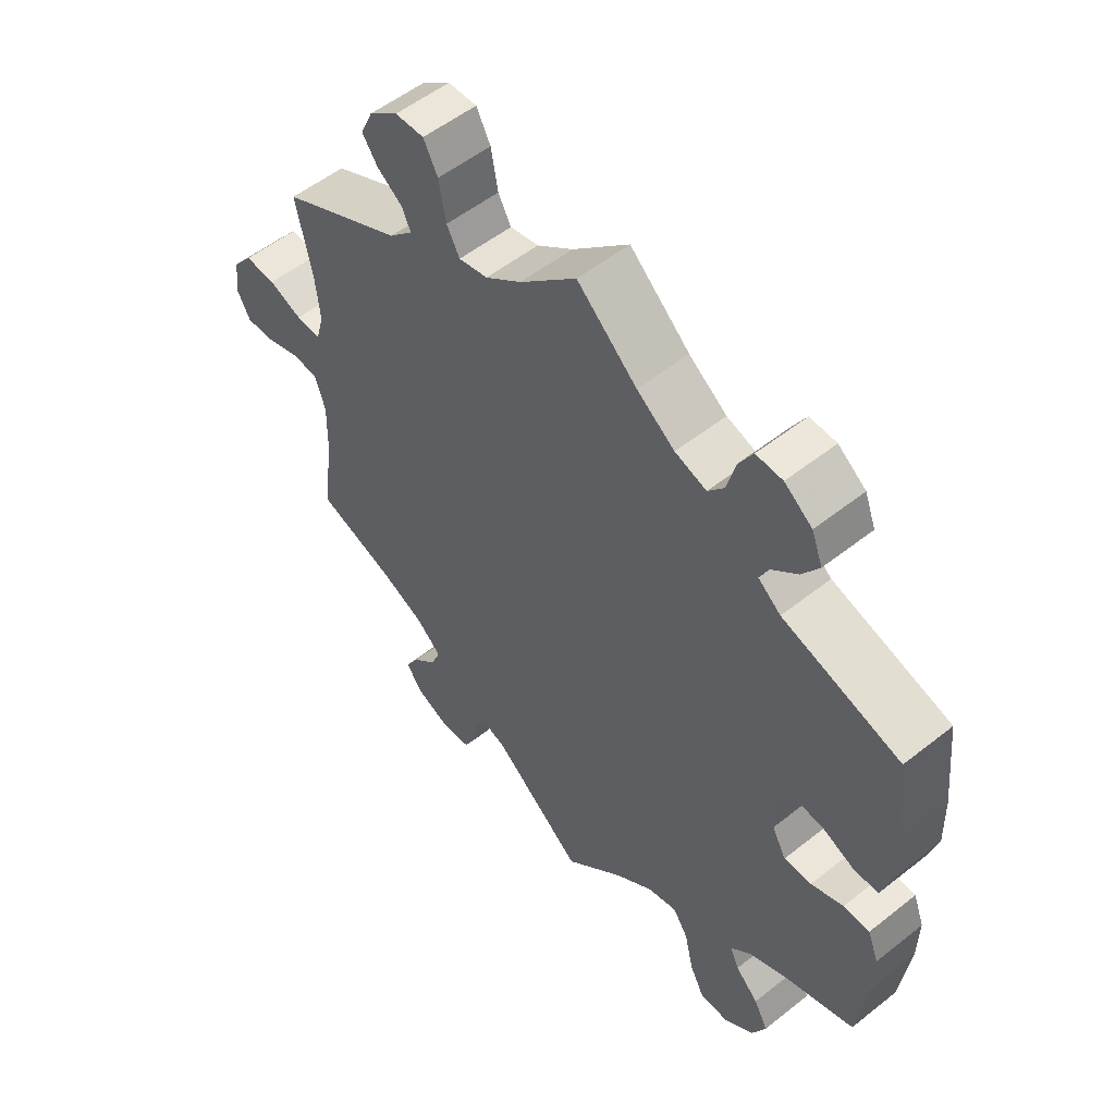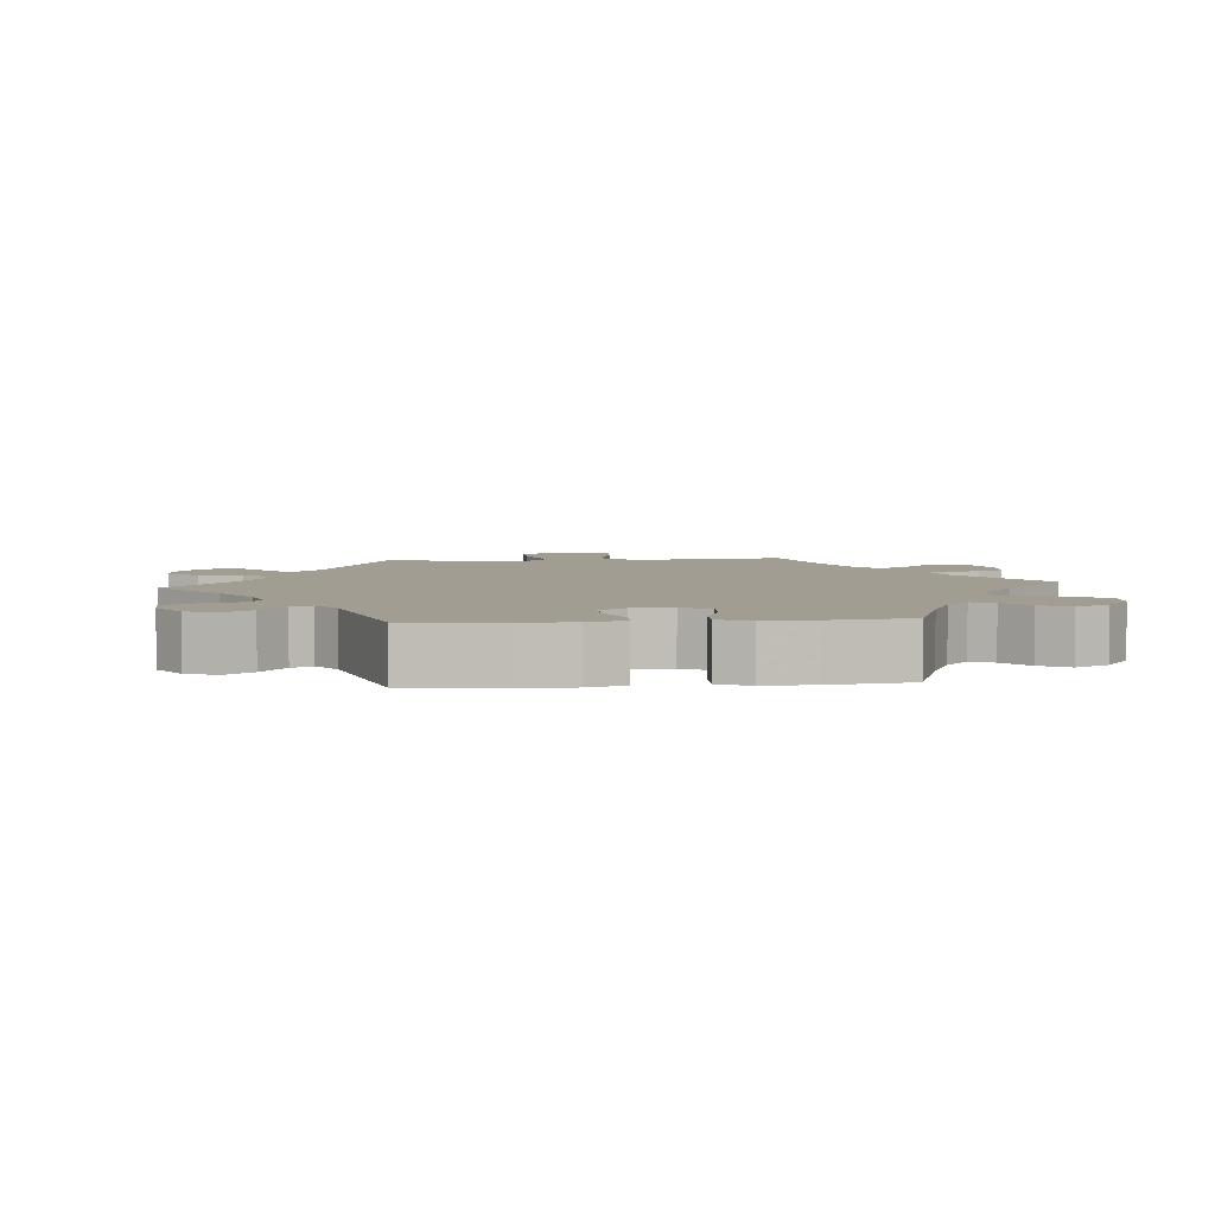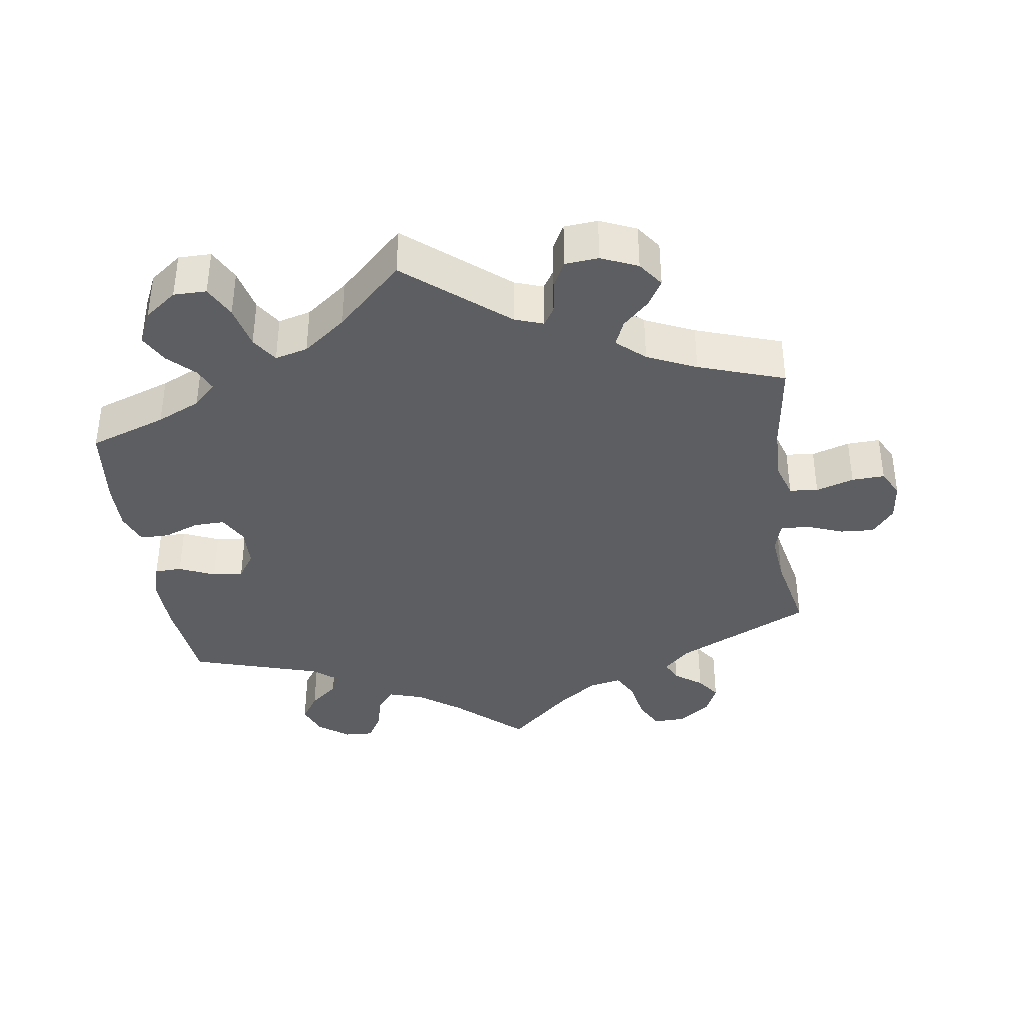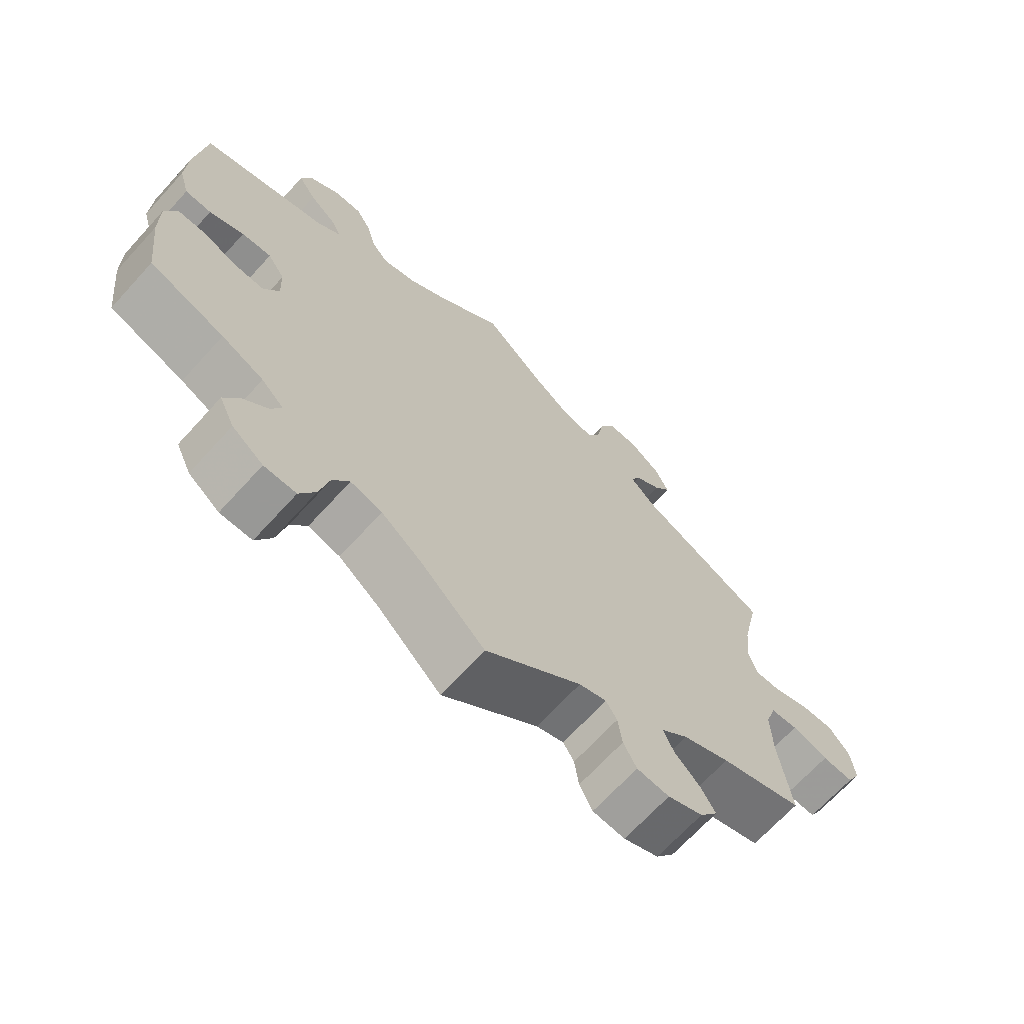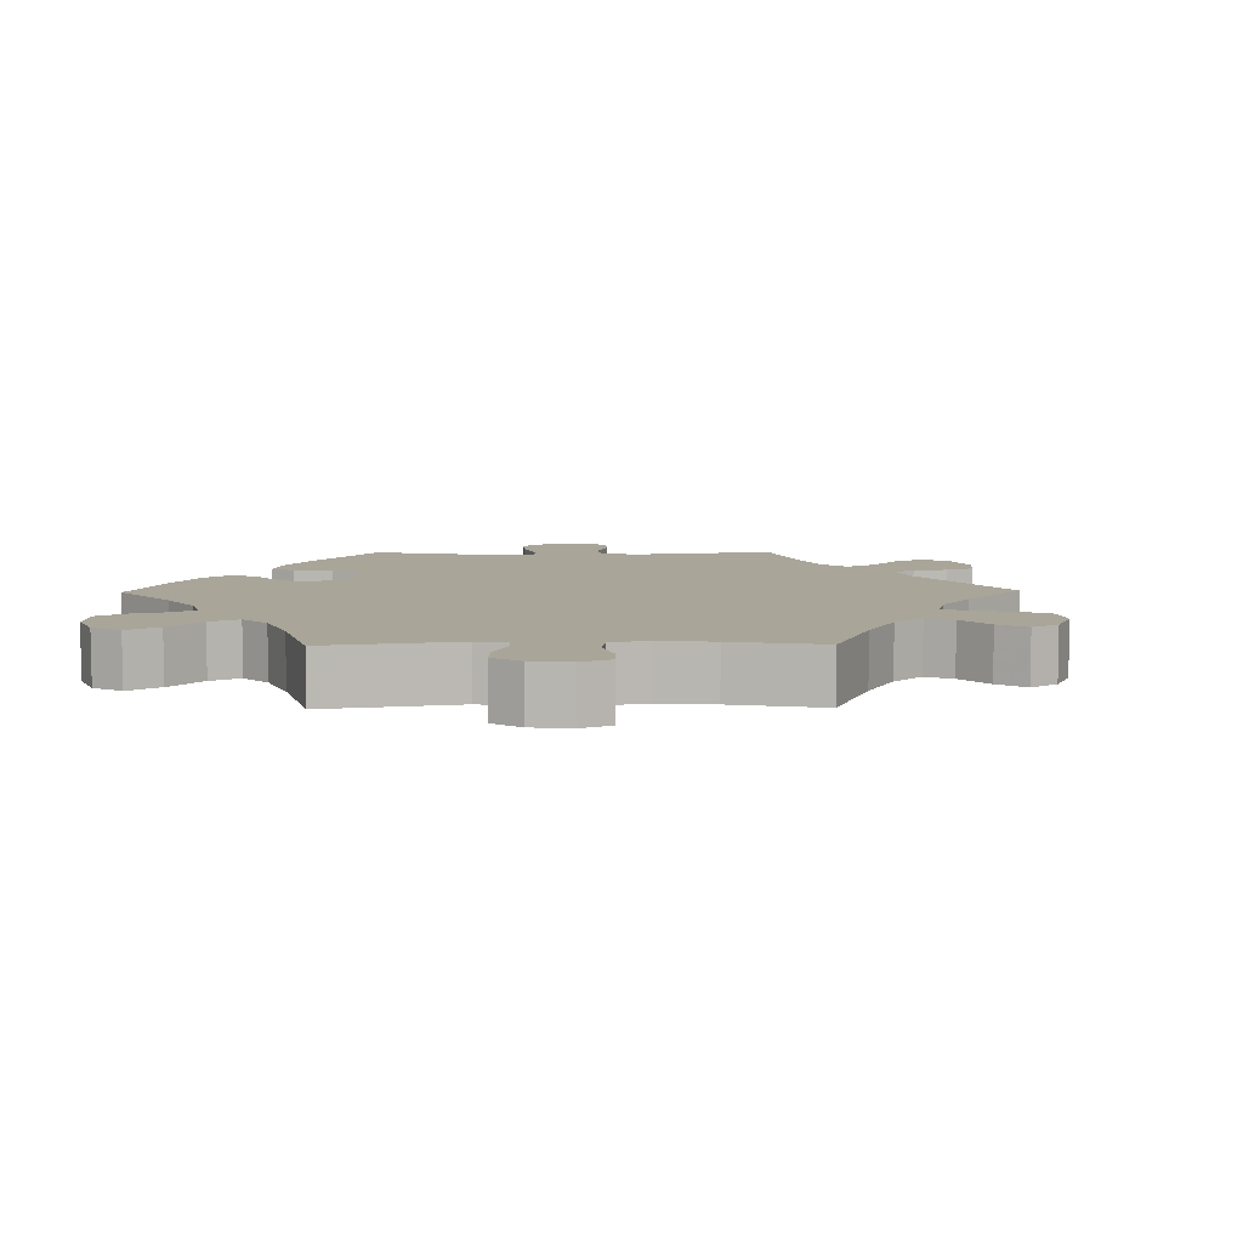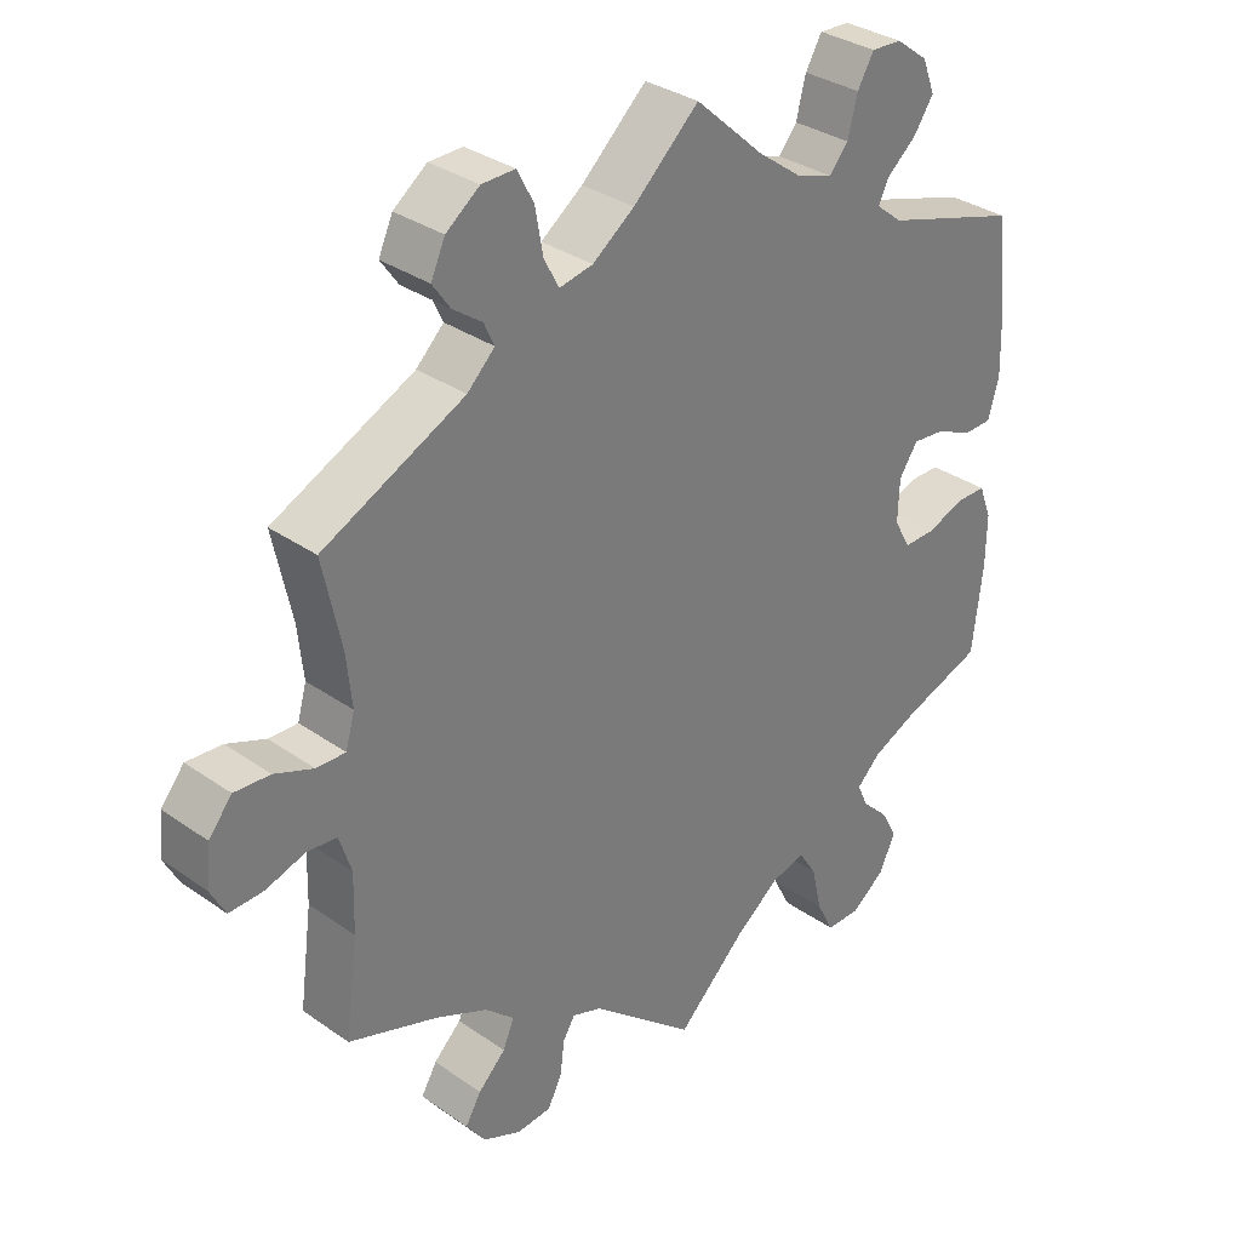
<metadata>
{"format":"obj","ext":"obj","renderer":"f3d","projection":"perspective","resolution":1024,"background":"white","views":[{"elev":54.1,"azim":49.9,"up":"+Z"},{"elev":4.9,"azim":84.9,"up":"+Y"},{"elev":-37.9,"azim":-171.8,"up":"+Y"},{"elev":-68.5,"azim":137.6,"up":"+Z"},{"elev":7.4,"azim":-151.0,"up":"+Y"},{"elev":32.7,"azim":-45.8,"up":"+Z"}]}
</metadata>
<code>
v 0.514 0.07 0.159
v 0.516 0.07 0.083
v 0.501 0.07 0.031
v 0.463 0.07 0.03
v 0.413 0.07 0.052
v 0.37 0.07 0.056
v 0.345 0.07 0.019
v 0.343 0.07 -0.038
v 0.365 0.07 -0.078
v 0.408 0.07 -0.077
v 0.458 0.07 -0.058
v 0.499 0.07 -0.058
v 0.516 0.07 -0.103
v 0.515 0.07 -0.172
v 0.501 0.07 -0.288
v 0.393 0.07 -0.326
v 0.332 0.07 -0.354
v 0.3 0.07 -0.385
v 0.314 0.07 -0.417
v 0.35 0.07 -0.452
v 0.372 0.07 -0.493
v 0.35 0.07 -0.54
v 0.305 0.07 -0.574
v 0.259 0.07 -0.574
v 0.236 0.07 -0.529
v 0.222 0.07 -0.468
v 0.198 0.07 -0.431
v 0.152 0.07 -0.443
v 0.092 0.07 -0.489
v 0 0.07 -0.577
v -0.14 0.07 -0.461
v -0.18 0.07 -0.447
v -0.196 0.07 -0.473
v -0.202 0.07 -0.52
v -0.221 0.07 -0.557
v -0.268 0.07 -0.561
v -0.319 0.07 -0.539
v -0.345 0.07 -0.503
v -0.324 0.07 -0.467
v -0.287 0.07 -0.431
v -0.272 0.07 -0.395
v -0.311 0.07 -0.36
v -0.38 0.07 -0.329
v -0.501 0.07 -0.288
v -0.484 0.07 -0.16
v -0.482 0.07 -0.082
v -0.498 0.07 -0.032
v -0.538 0.07 -0.028
v -0.591 0.07 -0.045
v -0.637 0.07 -0.047
v -0.657 0.07 -0.009
v -0.651 0.07 0.046
v -0.62 0.07 0.084
v -0.572 0.07 0.081
v -0.52 0.07 0.061
v -0.481 0.07 0.06
v -0.469 0.07 0.103
v -0.476 0.07 0.172
v -0.501 0.07 0.289
v -0.311 0.07 0.381
v -0.274 0.07 0.417
v -0.288 0.07 0.447
v -0.327 0.07 0.475
v -0.351 0.07 0.509
v -0.332 0.07 0.551
v -0.287 0.07 0.585
v -0.242 0.07 0.586
v -0.22 0.07 0.544
v -0.209 0.07 0.484
v -0.189 0.07 0.447
v -0.144 0.07 0.456
v -0.088 0.07 0.497
v 0 0.07 0.578
v 0.093 0.07 0.494
v 0.152 0.07 0.451
v 0.201 0.07 0.435
v 0.226 0.07 0.465
v 0.239 0.07 0.516
v 0.261 0.07 0.554
v 0.302 0.07 0.552
v 0.345 0.07 0.52
v 0.362 0.07 0.476
v 0.336 0.07 0.437
v 0.296 0.07 0.403
v 0.282 0.07 0.374
v 0.317 0.07 0.346
v 0.5 0.07 0.29
v 0.514 0 0.159
v 0.516 0 0.083
v 0.501 0 0.031
v 0.463 0 0.03
v 0.413 0 0.052
v 0.37 0 0.056
v 0.345 0 0.019
v 0.343 0 -0.038
v 0.365 0 -0.078
v 0.408 0 -0.077
v 0.458 0 -0.058
v 0.499 0 -0.058
v 0.516 0 -0.103
v 0.515 0 -0.172
v 0.501 0 -0.288
v 0.393 0 -0.326
v 0.332 0 -0.354
v 0.3 0 -0.385
v 0.314 0 -0.417
v 0.35 0 -0.452
v 0.372 0 -0.493
v 0.35 0 -0.54
v 0.305 0 -0.574
v 0.259 0 -0.574
v 0.236 0 -0.529
v 0.222 0 -0.468
v 0.198 0 -0.431
v 0.152 0 -0.443
v 0.092 0 -0.489
v 0 0 -0.577
v -0.14 0 -0.461
v -0.18 0 -0.447
v -0.196 0 -0.473
v -0.202 0 -0.52
v -0.221 0 -0.557
v -0.268 0 -0.561
v -0.319 0 -0.539
v -0.345 0 -0.503
v -0.324 0 -0.467
v -0.287 0 -0.431
v -0.272 0 -0.395
v -0.311 0 -0.36
v -0.38 0 -0.329
v -0.501 0 -0.288
v -0.484 0 -0.16
v -0.482 0 -0.082
v -0.498 0 -0.032
v -0.538 0 -0.028
v -0.591 0 -0.045
v -0.637 0 -0.047
v -0.657 0 -0.009
v -0.651 0 0.046
v -0.62 0 0.084
v -0.572 0 0.081
v -0.52 0 0.061
v -0.481 0 0.06
v -0.469 0 0.103
v -0.476 0 0.172
v -0.501 0 0.289
v -0.311 0 0.381
v -0.274 0 0.417
v -0.288 0 0.447
v -0.327 0 0.475
v -0.351 0 0.509
v -0.332 0 0.551
v -0.287 0 0.585
v -0.242 0 0.586
v -0.22 0 0.544
v -0.209 0 0.484
v -0.189 0 0.447
v -0.144 0 0.456
v -0.088 0 0.497
v 0 0 0.578
v 0.093 0 0.494
v 0.152 0 0.451
v 0.201 0 0.435
v 0.226 0 0.465
v 0.239 0 0.516
v 0.261 0 0.554
v 0.302 0 0.552
v 0.345 0 0.52
v 0.362 0 0.476
v 0.336 0 0.437
v 0.296 0 0.403
v 0.282 0 0.374
v 0.317 0 0.346
v 0.5 0 0.29
f 86 87 1 2
f 85 86 2 3
f 81 82 83 84
f 81 84 85
f 80 81 85
f 77 78 79 80
f 76 77 80 85
f 75 76 85 3
f 72 73 74
f 71 72 74 75
f 70 71 75 3
f 66 67 68 69
f 66 69 70
f 65 66 70
f 62 63 64 65
f 61 62 65 70
f 60 61 70 3
f 58 59 60
f 57 58 60
f 56 57 60
f 52 53 54 55
f 52 55 56
f 51 52 56
f 48 49 50 51
f 47 48 51 56
f 46 47 56 60
f 43 44 45
f 42 43 45 46
f 41 42 46 60
f 37 38 39 40
f 37 40 41
f 36 37 41
f 33 34 35 36
f 32 33 36 41
f 31 32 41 60
f 29 30 31 60
f 23 24 25 26
f 23 26 27
f 22 23 27
f 19 20 21 22
f 18 19 22 27
f 17 18 27 28
f 13 14 15 16
f 13 16 17
f 10 11 12 13
f 9 10 13 17
f 8 9 17 28
f 60 3 4 5
f 60 5 6
f 7 8 28 29
f 7 29 60
f 6 7 60
f 89 88 174 173
f 90 89 173 172
f 171 170 169 168
f 172 171 168
f 172 168 167
f 167 166 165 164
f 172 167 164 163
f 90 172 163 162
f 161 160 159
f 162 161 159 158
f 90 162 158 157
f 156 155 154 153
f 157 156 153
f 157 153 152
f 152 151 150 149
f 157 152 149 148
f 90 157 148 147
f 147 146 145
f 147 145 144
f 147 144 143
f 142 141 140 139
f 143 142 139
f 143 139 138
f 138 137 136 135
f 143 138 135 134
f 147 143 134 133
f 132 131 130
f 133 132 130 129
f 147 133 129 128
f 127 126 125 124
f 128 127 124
f 128 124 123
f 123 122 121 120
f 128 123 120 119
f 147 128 119 118
f 147 118 117 116
f 113 112 111 110
f 114 113 110
f 114 110 109
f 109 108 107 106
f 114 109 106 105
f 115 114 105 104
f 103 102 101 100
f 104 103 100
f 100 99 98 97
f 104 100 97 96
f 115 104 96 95
f 92 91 90 147
f 93 92 147
f 116 115 95 94
f 147 116 94
f 147 94 93
f 1 88 89 2
f 2 89 90 3
f 3 90 91 4
f 4 91 92 5
f 5 92 93 6
f 6 93 94 7
f 7 94 95 8
f 8 95 96 9
f 9 96 97 10
f 10 97 98 11
f 11 98 99 12
f 12 99 100 13
f 13 100 101 14
f 14 101 102 15
f 15 102 103 16
f 16 103 104 17
f 17 104 105 18
f 18 105 106 19
f 19 106 107 20
f 20 107 108 21
f 21 108 109 22
f 22 109 110 23
f 23 110 111 24
f 24 111 112 25
f 25 112 113 26
f 26 113 114 27
f 27 114 115 28
f 28 115 116 29
f 29 116 117 30
f 30 117 118 31
f 31 118 119 32
f 32 119 120 33
f 33 120 121 34
f 34 121 122 35
f 35 122 123 36
f 36 123 124 37
f 37 124 125 38
f 38 125 126 39
f 39 126 127 40
f 40 127 128 41
f 41 128 129 42
f 42 129 130 43
f 43 130 131 44
f 44 131 132 45
f 45 132 133 46
f 46 133 134 47
f 47 134 135 48
f 48 135 136 49
f 49 136 137 50
f 50 137 138 51
f 51 138 139 52
f 52 139 140 53
f 53 140 141 54
f 54 141 142 55
f 55 142 143 56
f 56 143 144 57
f 57 144 145 58
f 58 145 146 59
f 59 146 147 60
f 60 147 148 61
f 61 148 149 62
f 62 149 150 63
f 63 150 151 64
f 64 151 152 65
f 65 152 153 66
f 66 153 154 67
f 67 154 155 68
f 68 155 156 69
f 69 156 157 70
f 70 157 158 71
f 71 158 159 72
f 72 159 160 73
f 73 160 161 74
f 74 161 162 75
f 75 162 163 76
f 76 163 164 77
f 77 164 165 78
f 78 165 166 79
f 79 166 167 80
f 80 167 168 81
f 81 168 169 82
f 82 169 170 83
f 83 170 171 84
f 84 171 172 85
f 85 172 173 86
f 86 173 174 87
f 87 174 88 1

</code>
